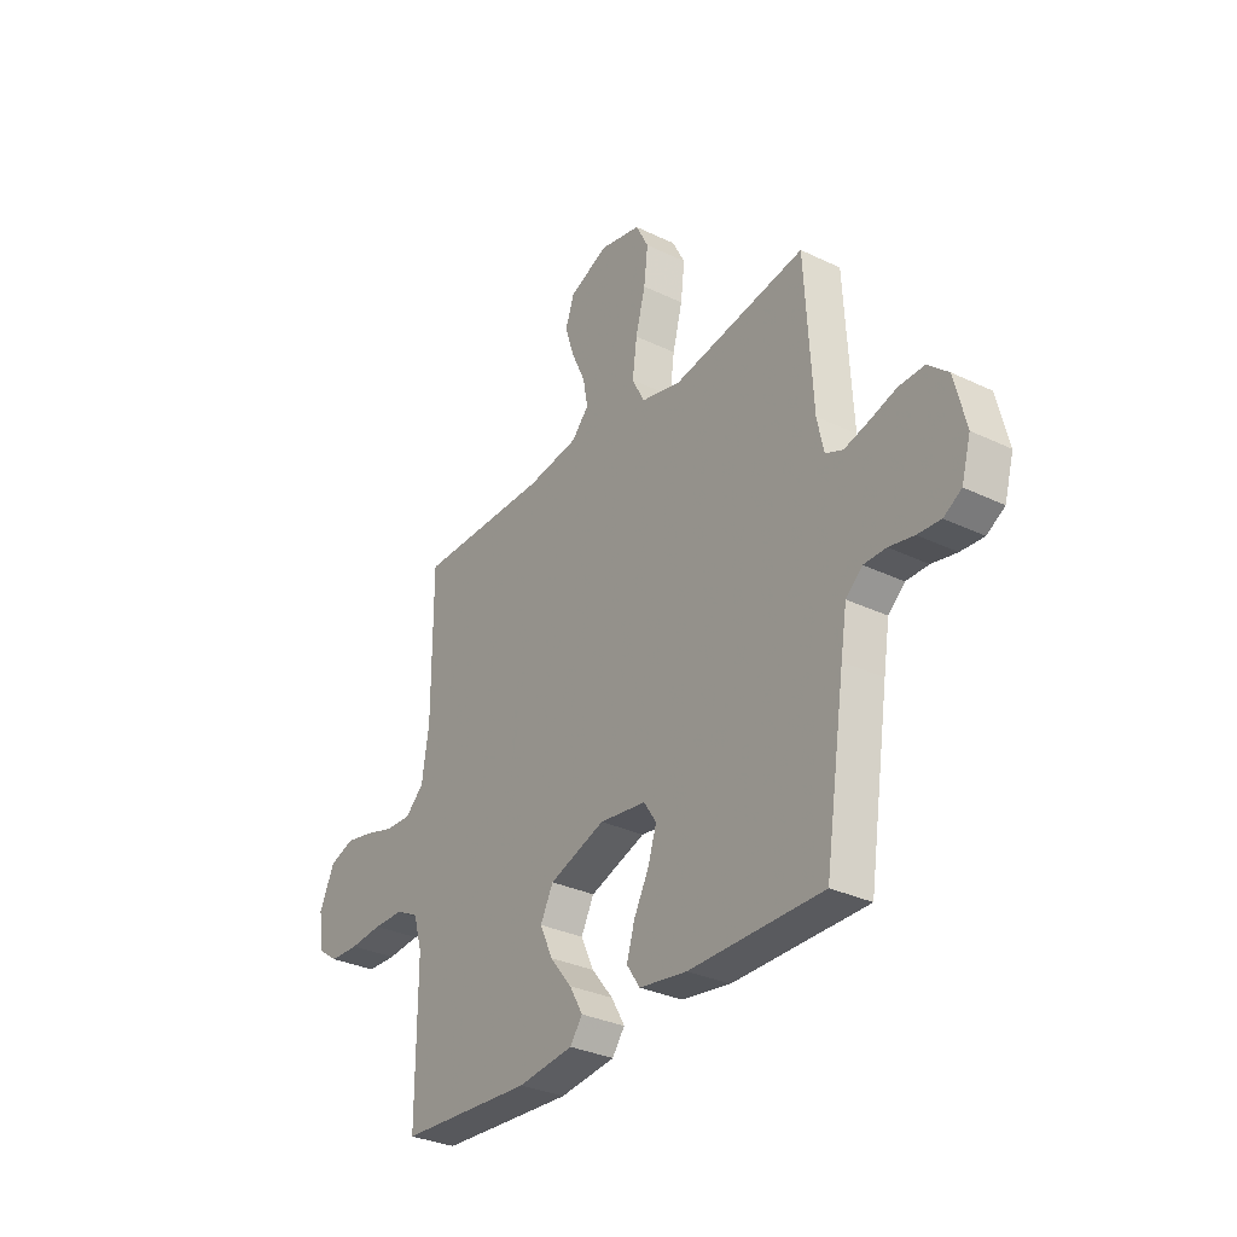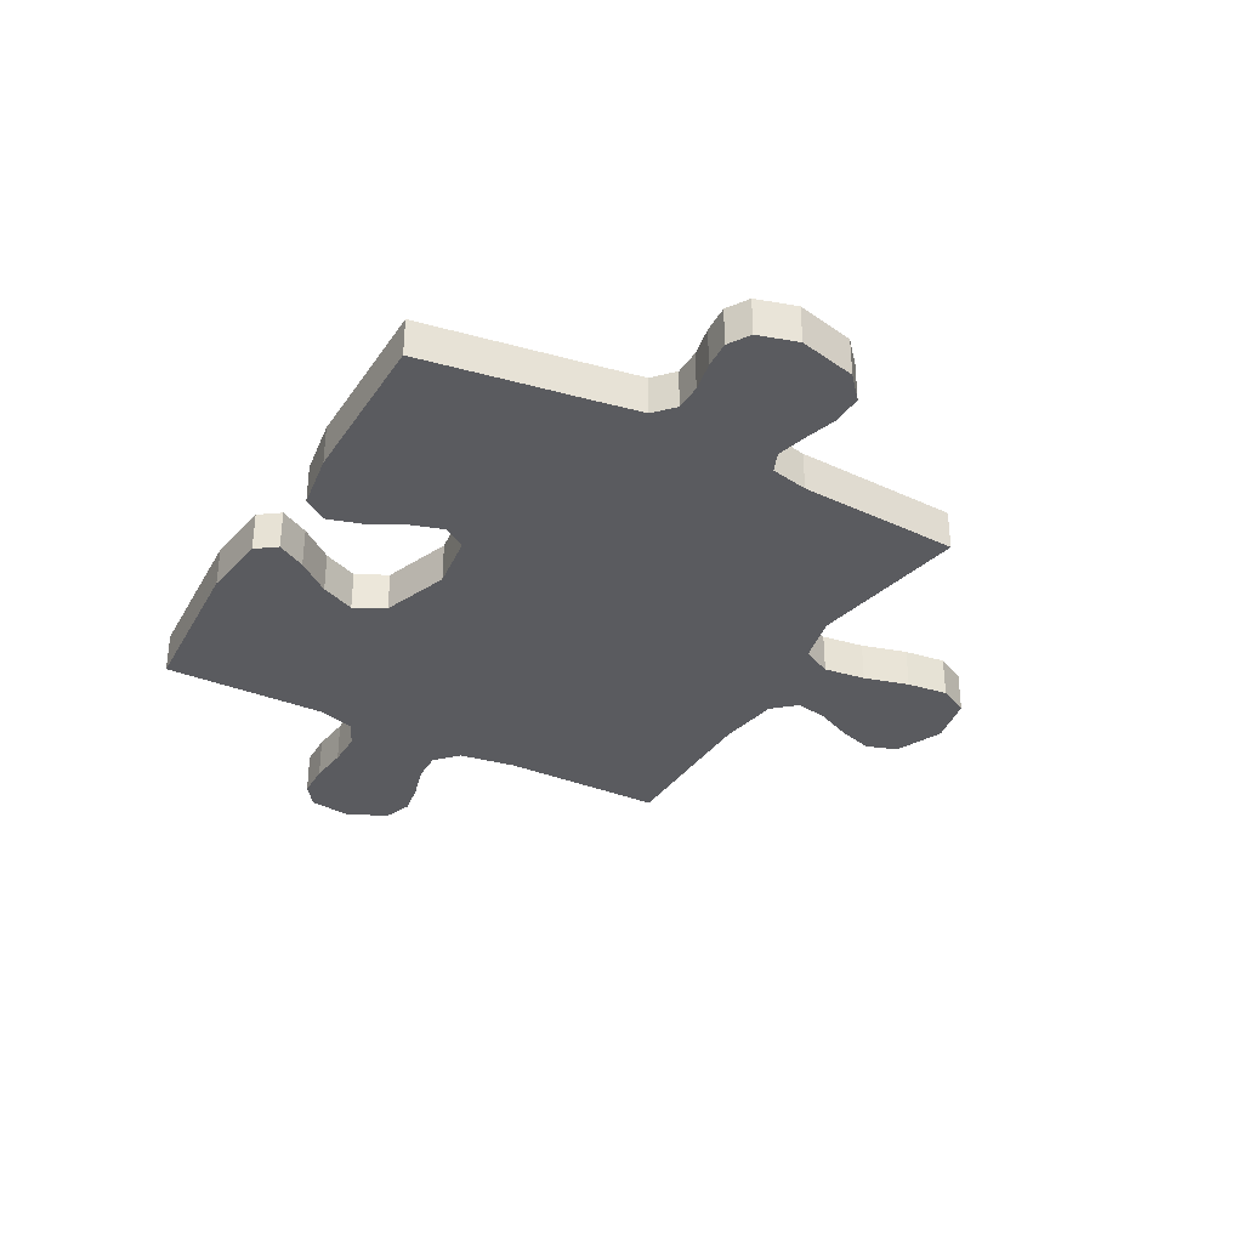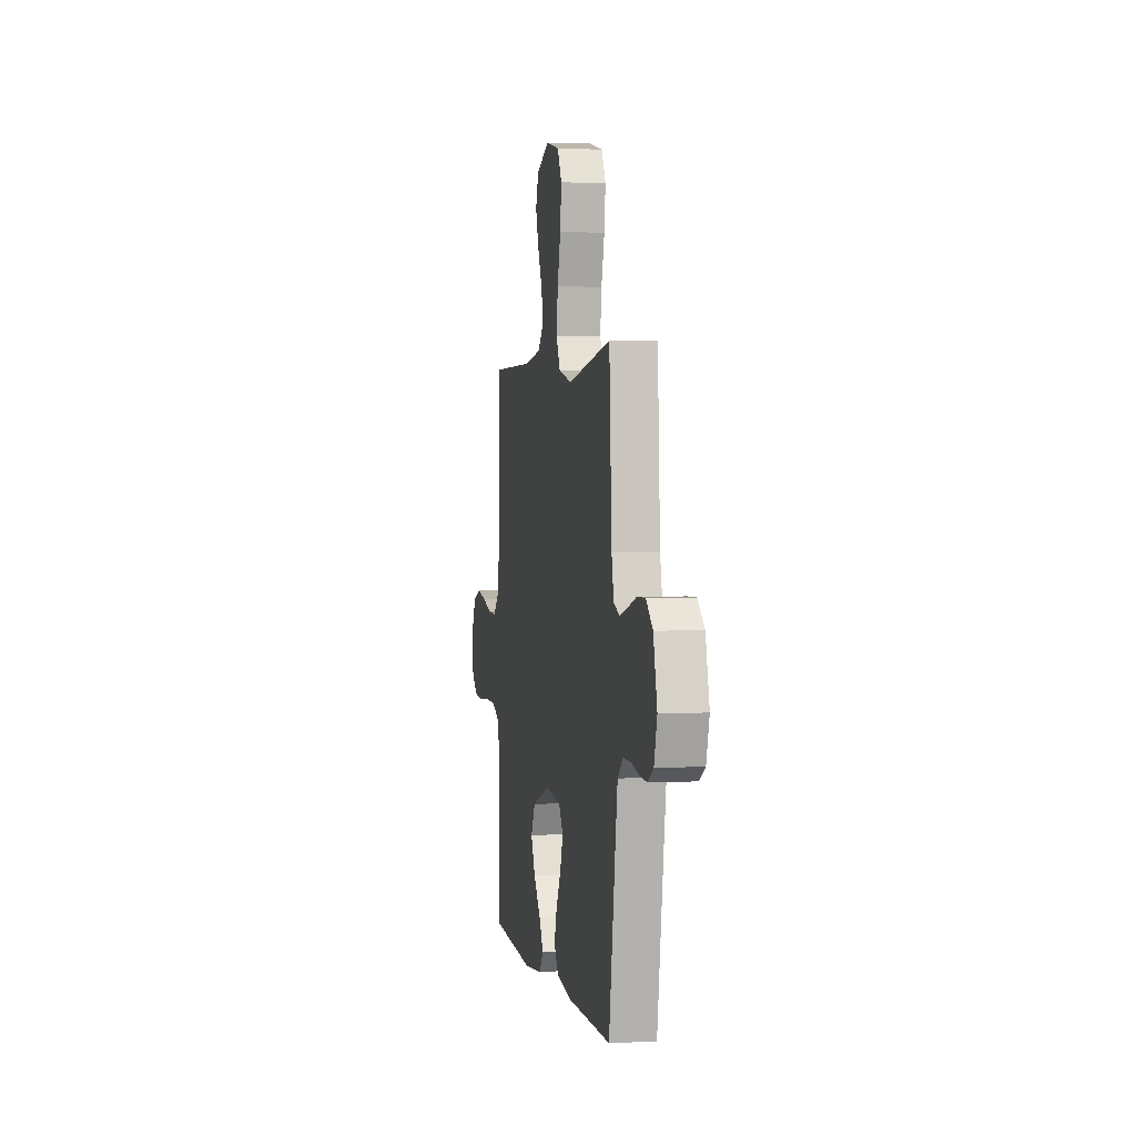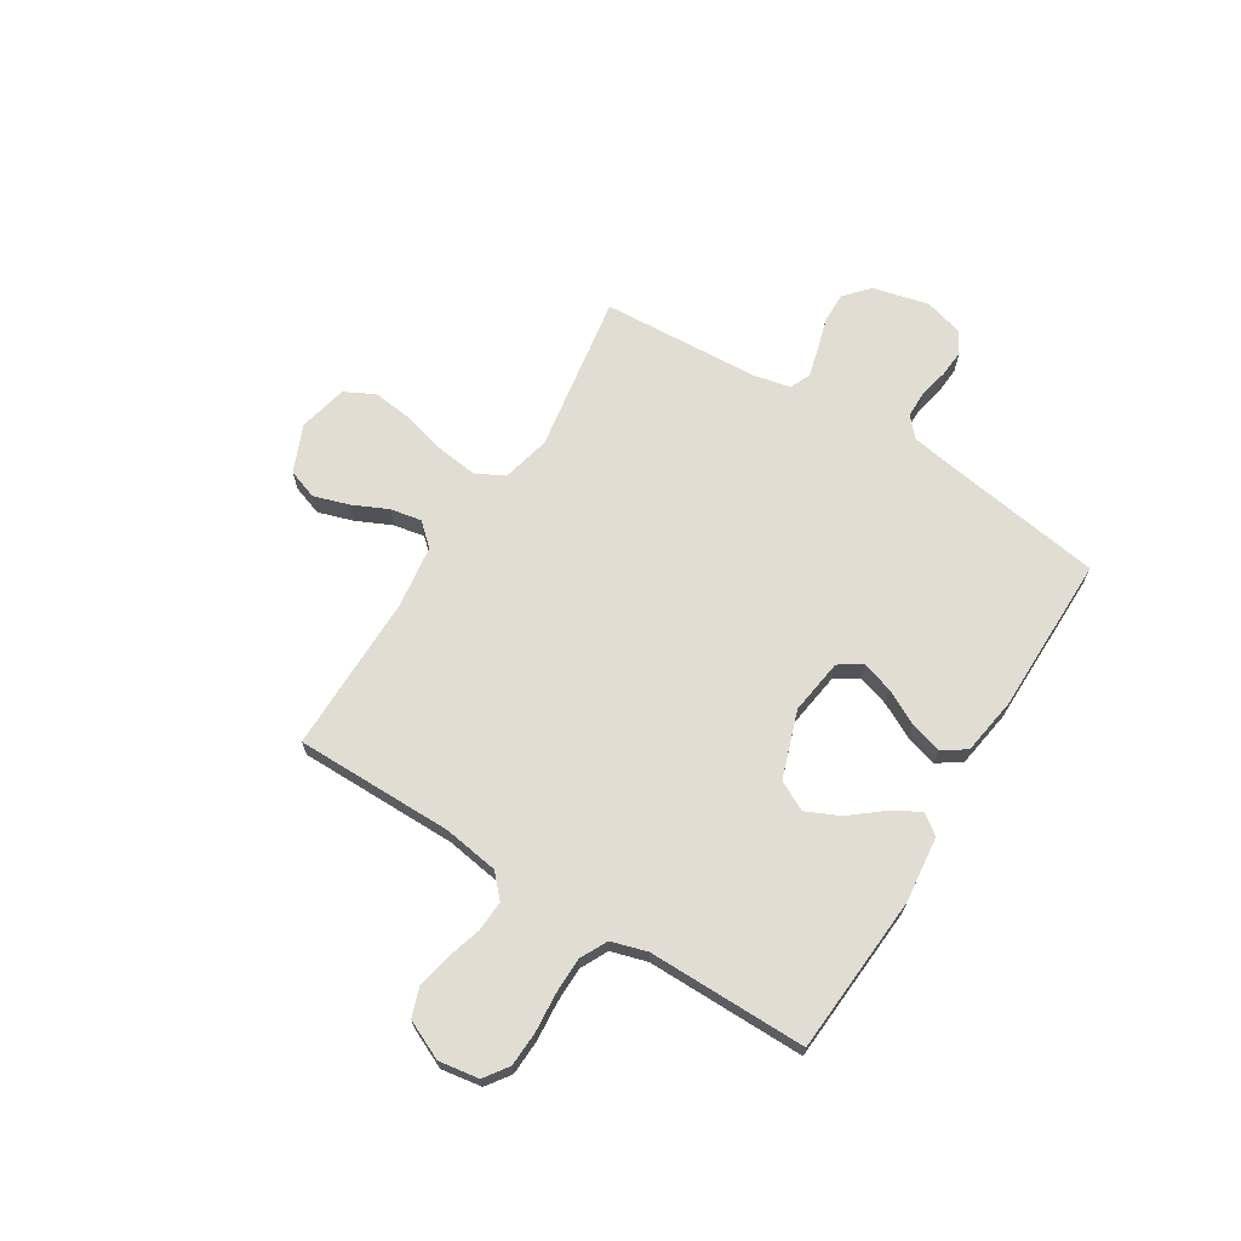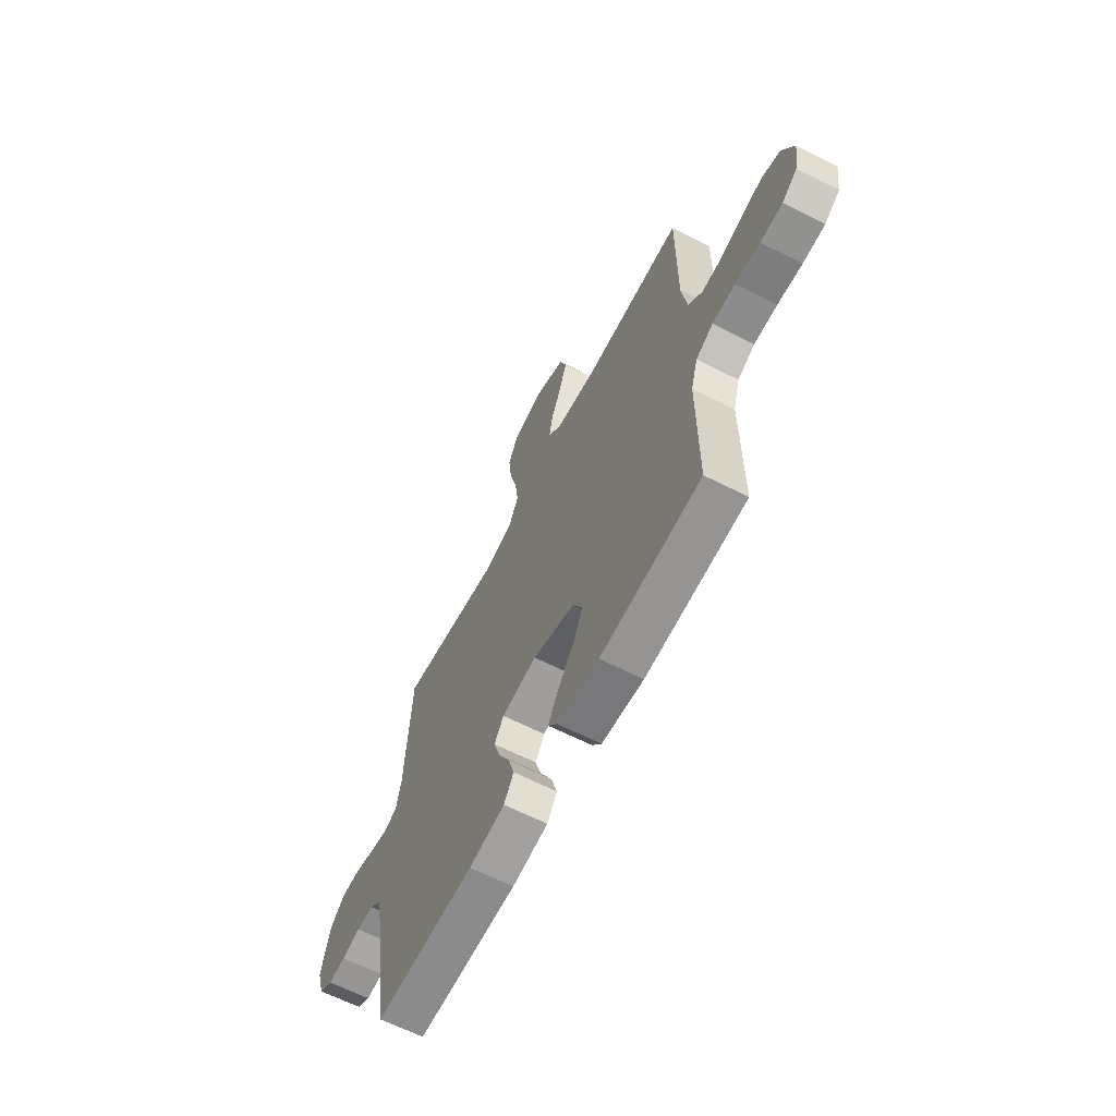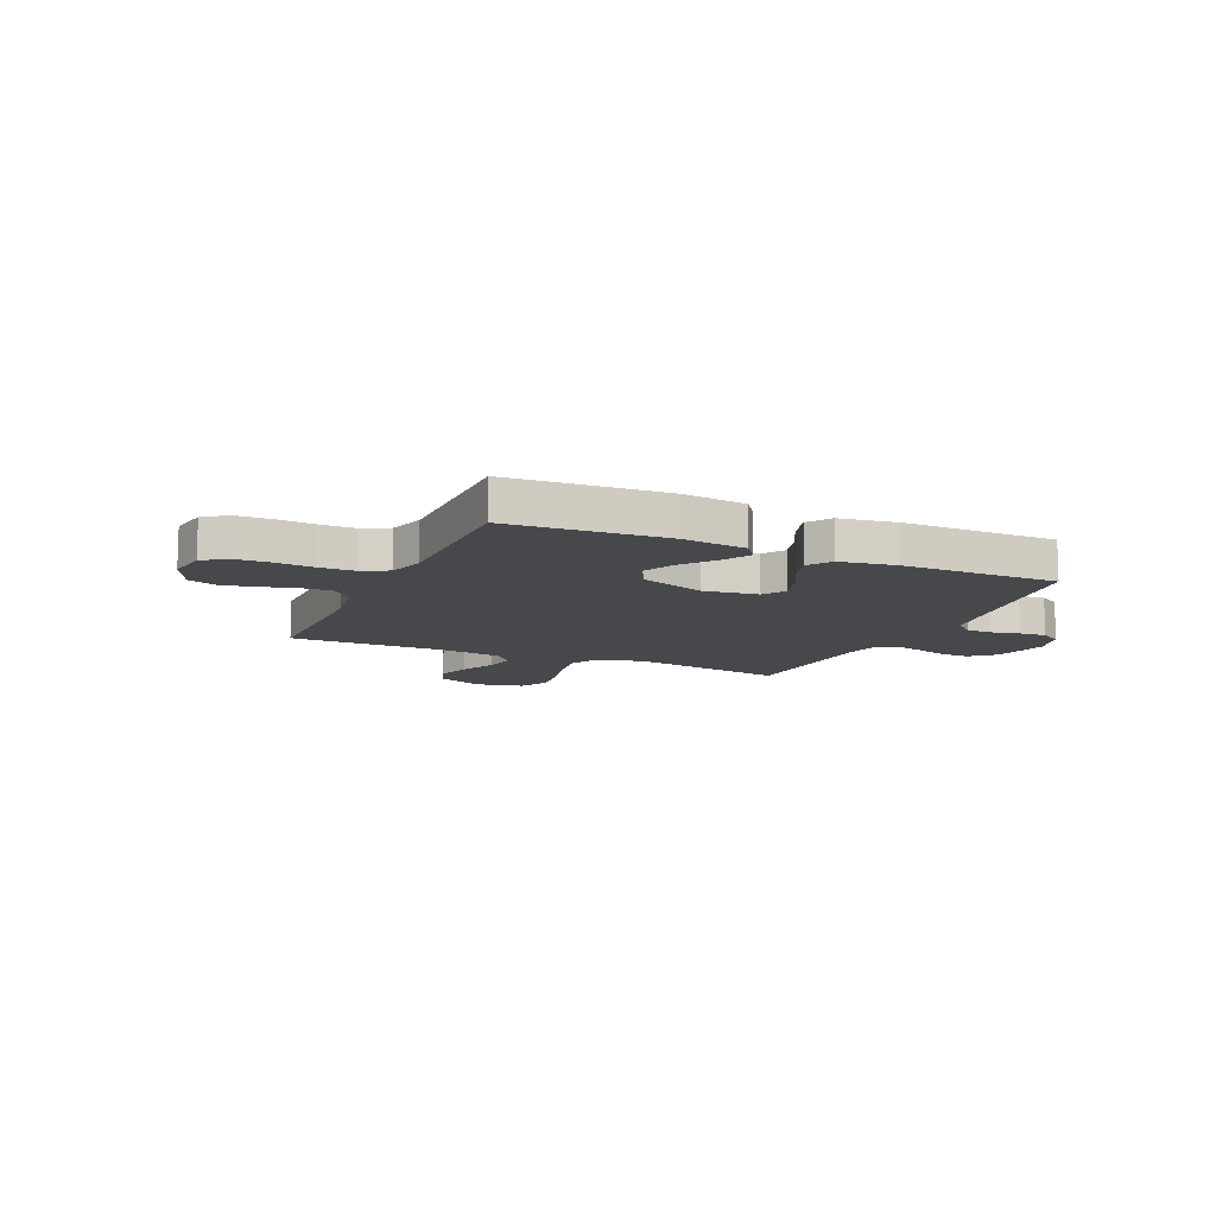
<metadata>
{"format":"obj","ext":"obj","renderer":"f3d","projection":"perspective","resolution":1024,"background":"white","views":[{"elev":-31.7,"azim":-124.2,"up":"+Z"},{"elev":-33.5,"azim":-119.5,"up":"+Y"},{"elev":2.0,"azim":-100.5,"up":"+Z"},{"elev":68.2,"azim":121.8,"up":"+Y"},{"elev":-63.5,"azim":62.8,"up":"+Z"},{"elev":-11.4,"azim":155.7,"up":"+Y"}]}
</metadata>
<code>
v -0.5 0.07 -0.5
v -0.546 0.07 -0.2
v -0.56 0.07 -0.114
v -0.597 0.07 -0.081
v -0.647 0.07 -0.081
v -0.703 0.07 -0.093
v -0.755 0.07 -0.097
v -0.795 0.07 -0.073
v -0.816 0.07 0
v -0.79 0.07 0.106
v -0.744 0.07 0.147
v -0.687 0.07 0.146
v -0.626 0.07 0.128
v -0.571 0.07 0.114
v -0.532 0.07 0.131
v -0.517 0.07 0.2
v -0.5 0.07 0.5
v -0.2 0.07 0.452
v -0.109 0.07 0.474
v -0.081 0.07 0.529
v -0.091 0.07 0.606
v -0.113 0.07 0.689
v -0.122 0.07 0.765
v -0.093 0.07 0.821
v 0 0.07 0.842
v 0.088 0.07 0.805
v 0.108 0.07 0.748
v 0.087 0.07 0.682
v 0.056 0.07 0.615
v 0.045 0.07 0.556
v 0.083 0.07 0.514
v 0.2 0.07 0.498
v 0.5 0.07 0.5
v 0.5 0.07 0.2
v 0.516 0.07 0.096
v 0.558 0.07 0.057
v 0.616 0.07 0.06
v 0.682 0.07 0.08
v 0.746 0.07 0.093
v 0.801 0.07 0.074
v 0.835 0.07 0
v 0.823 0.07 -0.076
v 0.778 0.07 -0.108
v 0.712 0.07 -0.111
v 0.638 0.07 -0.105
v 0.57 0.07 -0.106
v 0.519 0.07 -0.132
v 0.499 0.07 -0.2
v 0.5 0.07 -0.5
v 0.2 0.07 -0.521
v 0.075 0.07 -0.507
v 0.047 0.07 -0.469
v 0.077 0.07 -0.416
v 0.126 0.07 -0.355
v 0.155 0.07 -0.292
v 0.126 0.07 -0.236
v 0 0.07 -0.193
v -0.105 0.07 -0.208
v -0.133 0.07 -0.251
v -0.114 0.07 -0.311
v -0.08 0.07 -0.376
v -0.062 0.07 -0.436
v -0.092 0.07 -0.481
v -0.2 0.07 -0.498
v -0.5 0 -0.5
v -0.546 0 -0.2
v -0.56 0 -0.114
v -0.597 0 -0.081
v -0.647 0 -0.081
v -0.703 0 -0.093
v -0.755 0 -0.097
v -0.795 0 -0.073
v -0.816 0 0
v -0.79 0 0.106
v -0.744 0 0.147
v -0.687 0 0.146
v -0.626 0 0.128
v -0.571 0 0.114
v -0.532 0 0.131
v -0.517 0 0.2
v -0.5 0 0.5
v -0.2 0 0.452
v -0.109 0 0.474
v -0.081 0 0.529
v -0.091 0 0.606
v -0.113 0 0.689
v -0.122 0 0.765
v -0.093 0 0.821
v 0 0 0.842
v 0.088 0 0.805
v 0.108 0 0.748
v 0.087 0 0.682
v 0.056 0 0.615
v 0.045 0 0.556
v 0.083 0 0.514
v 0.2 0 0.498
v 0.5 0 0.5
v 0.5 0 0.2
v 0.516 0 0.096
v 0.558 0 0.057
v 0.616 0 0.06
v 0.682 0 0.08
v 0.746 0 0.093
v 0.801 0 0.074
v 0.835 0 0
v 0.823 0 -0.076
v 0.778 0 -0.108
v 0.712 0 -0.111
v 0.638 0 -0.105
v 0.57 0 -0.106
v 0.519 0 -0.132
v 0.499 0 -0.2
v 0.5 0 -0.5
v 0.2 0 -0.521
v 0.075 0 -0.507
v 0.047 0 -0.469
v 0.077 0 -0.416
v 0.126 0 -0.355
v 0.155 0 -0.292
v 0.126 0 -0.236
v 0 0 -0.193
v -0.105 0 -0.208
v -0.133 0 -0.251
v -0.114 0 -0.311
v -0.08 0 -0.376
v -0.062 0 -0.436
v -0.092 0 -0.481
v -0.2 0 -0.498
f 63 64 1 2
f 60 61 62 63
f 59 60 63 2
f 58 59 2 3
f 57 58 3 4
f 51 52 53 54
f 51 54 55
f 48 49 50 51
f 47 48 51 55
f 46 47 55 56
f 42 43 44 45
f 42 45 46
f 41 42 46
f 37 38 39 40
f 37 40 41 46
f 32 33 34
f 31 32 34 35
f 26 27 28 29
f 26 29 30
f 25 26 30
f 24 25 30
f 21 22 23 24
f 20 21 24 30
f 19 20 30 31
f 16 17 18
f 15 16 18 19
f 10 11 12 13
f 10 13 14
f 9 10 14
f 8 9 14 15
f 5 6 7 8
f 4 5 8 15
f 37 46 56 57
f 36 37 57 4
f 35 36 4 15
f 15 19 31 35
f 66 65 128 127
f 127 126 125 124
f 66 127 124 123
f 67 66 123 122
f 68 67 122 121
f 118 117 116 115
f 119 118 115
f 115 114 113 112
f 119 115 112 111
f 120 119 111 110
f 109 108 107 106
f 110 109 106
f 110 106 105
f 104 103 102 101
f 110 105 104 101
f 98 97 96
f 99 98 96 95
f 93 92 91 90
f 94 93 90
f 94 90 89
f 94 89 88
f 88 87 86 85
f 94 88 85 84
f 95 94 84 83
f 82 81 80
f 83 82 80 79
f 77 76 75 74
f 78 77 74
f 78 74 73
f 79 78 73 72
f 72 71 70 69
f 79 72 69 68
f 121 120 110 101
f 68 121 101 100
f 79 68 100 99
f 99 95 83 79
f 1 65 66 2
f 2 66 67 3
f 3 67 68 4
f 4 68 69 5
f 5 69 70 6
f 6 70 71 7
f 7 71 72 8
f 8 72 73 9
f 9 73 74 10
f 10 74 75 11
f 11 75 76 12
f 12 76 77 13
f 13 77 78 14
f 14 78 79 15
f 15 79 80 16
f 16 80 81 17
f 17 81 82 18
f 18 82 83 19
f 19 83 84 20
f 20 84 85 21
f 21 85 86 22
f 22 86 87 23
f 23 87 88 24
f 24 88 89 25
f 25 89 90 26
f 26 90 91 27
f 27 91 92 28
f 28 92 93 29
f 29 93 94 30
f 30 94 95 31
f 31 95 96 32
f 32 96 97 33
f 33 97 98 34
f 34 98 99 35
f 35 99 100 36
f 36 100 101 37
f 37 101 102 38
f 38 102 103 39
f 39 103 104 40
f 40 104 105 41
f 41 105 106 42
f 42 106 107 43
f 43 107 108 44
f 44 108 109 45
f 45 109 110 46
f 46 110 111 47
f 47 111 112 48
f 48 112 113 49
f 49 113 114 50
f 50 114 115 51
f 51 115 116 52
f 52 116 117 53
f 53 117 118 54
f 54 118 119 55
f 55 119 120 56
f 56 120 121 57
f 57 121 122 58
f 58 122 123 59
f 59 123 124 60
f 60 124 125 61
f 61 125 126 62
f 62 126 127 63
f 63 127 128 64
f 64 128 65 1

</code>
